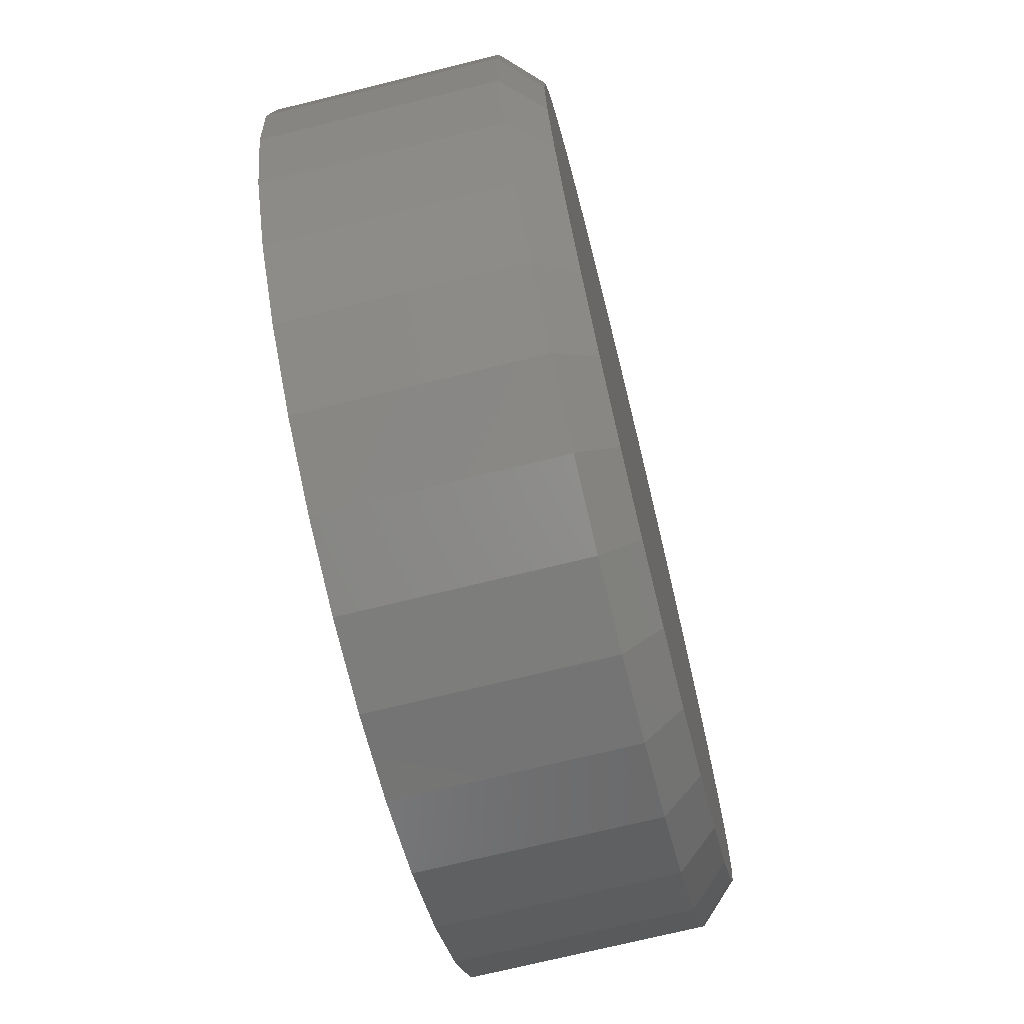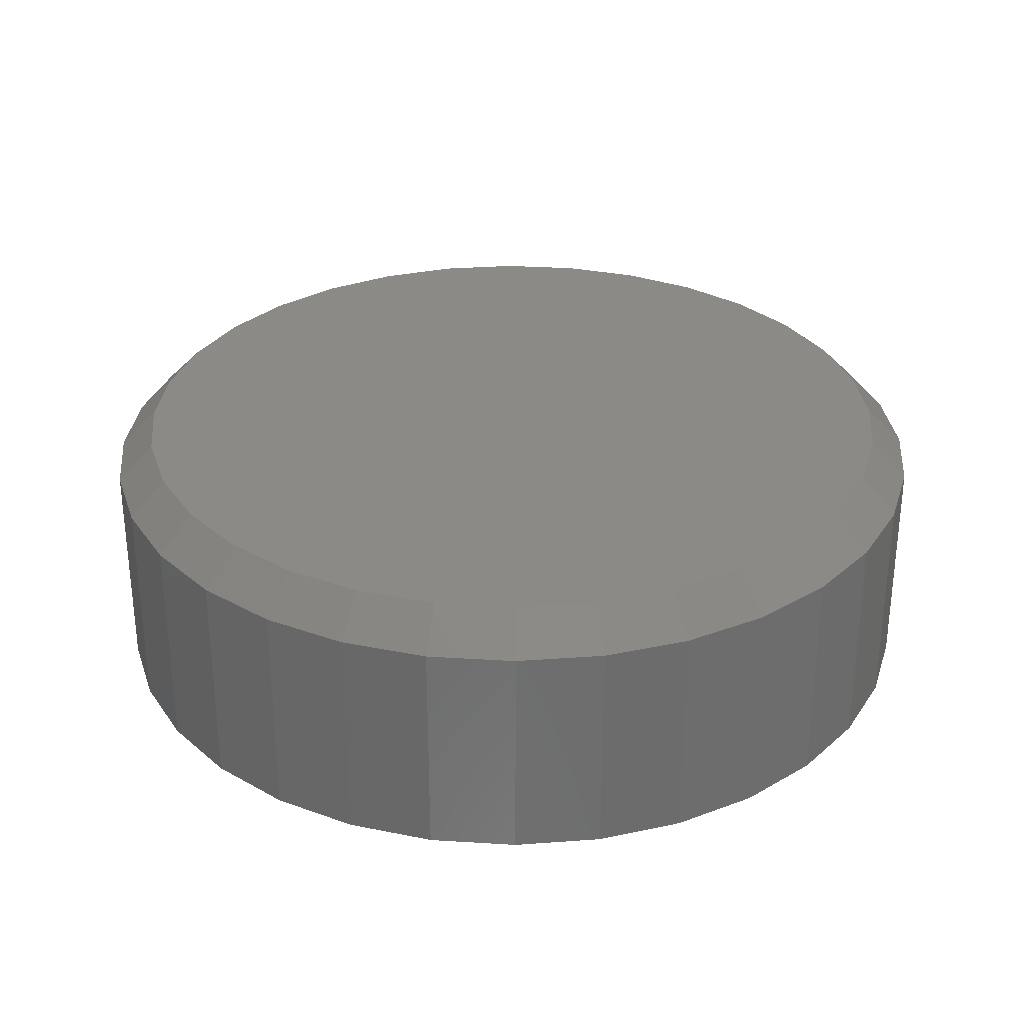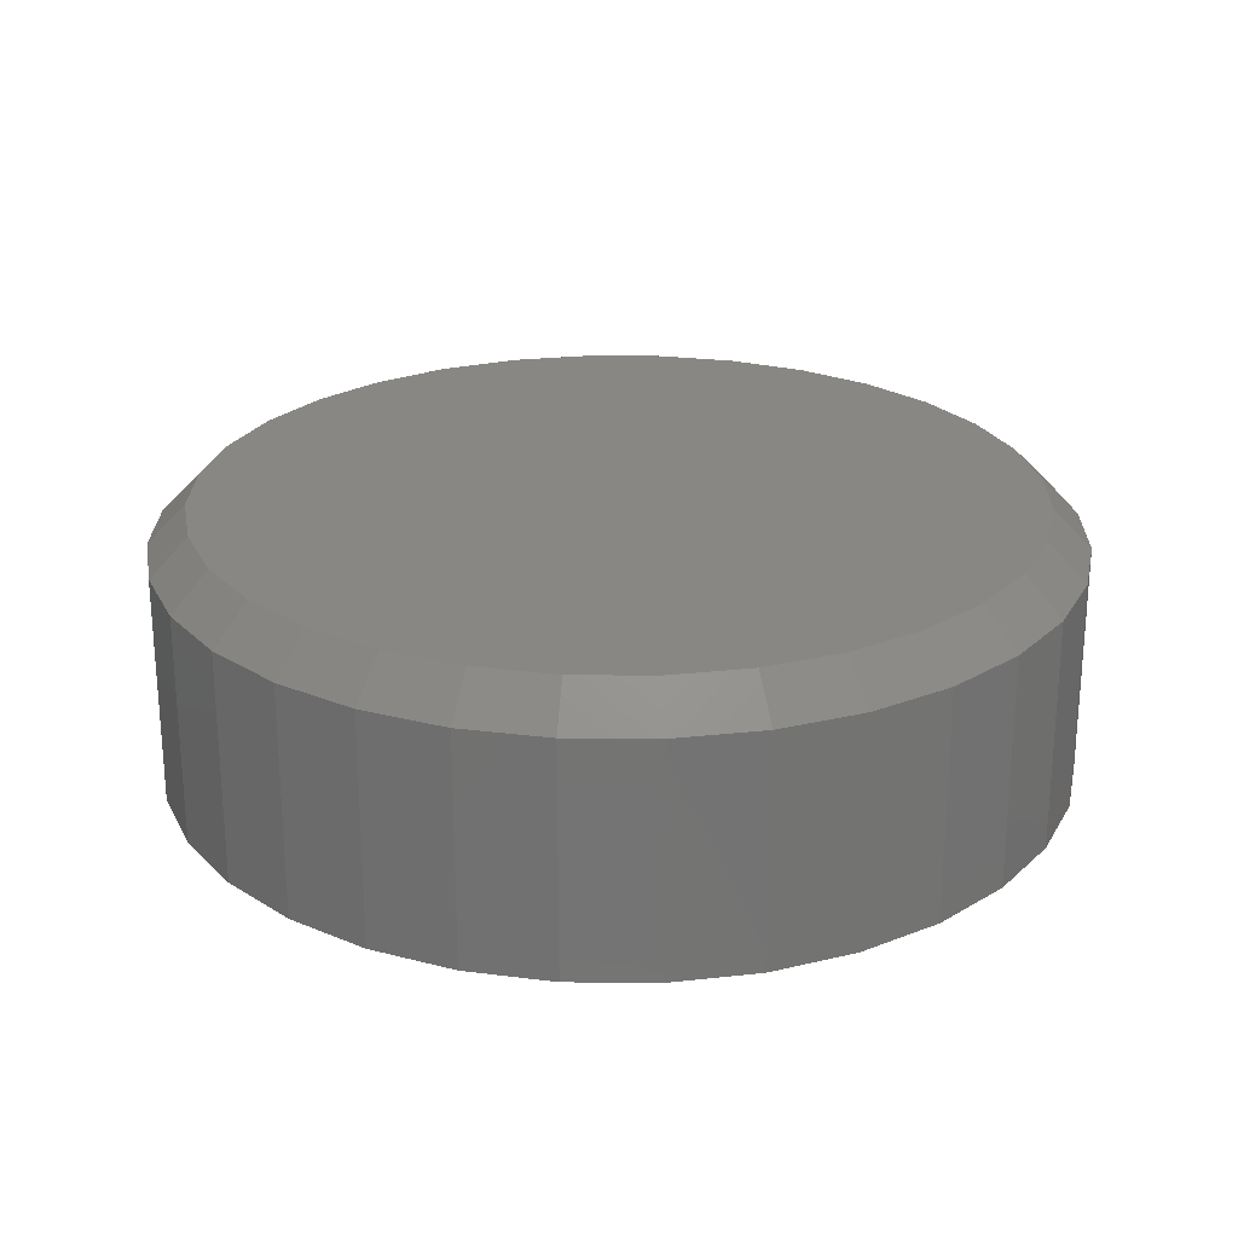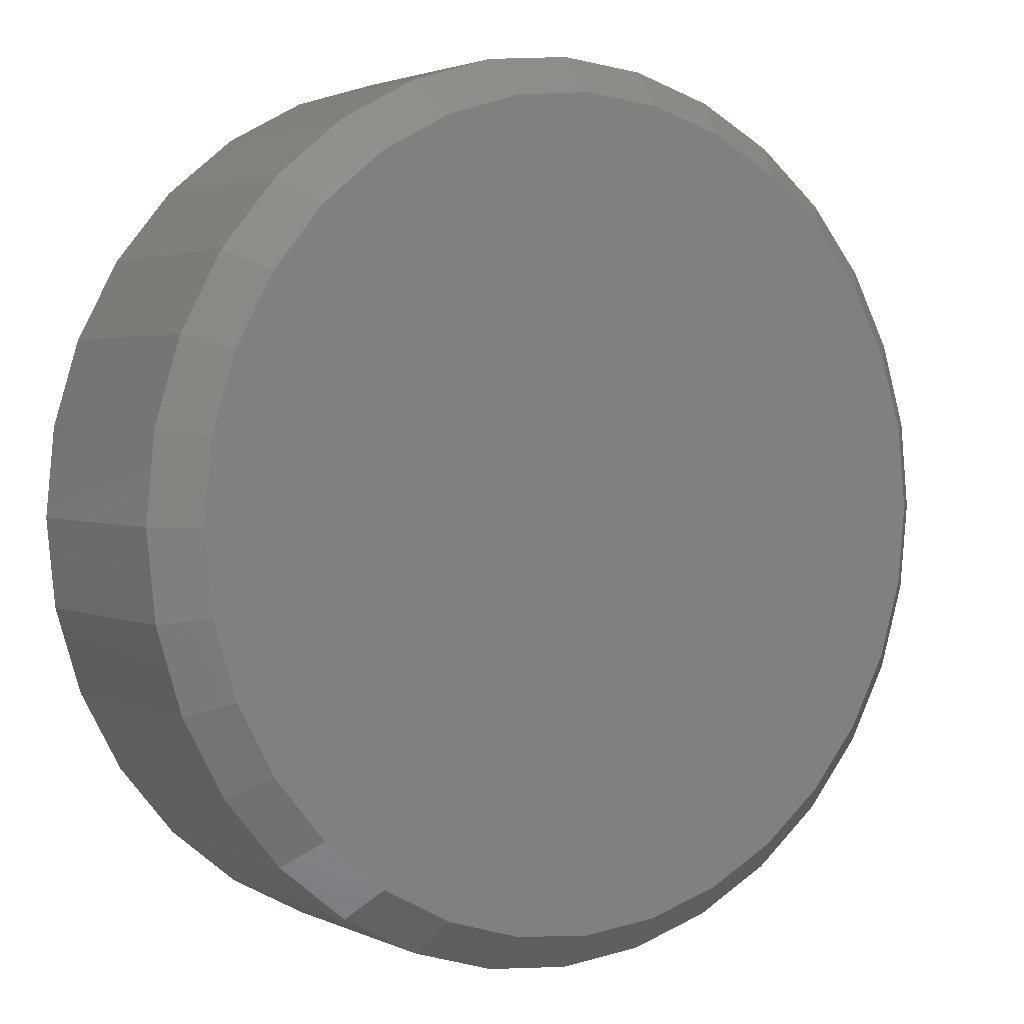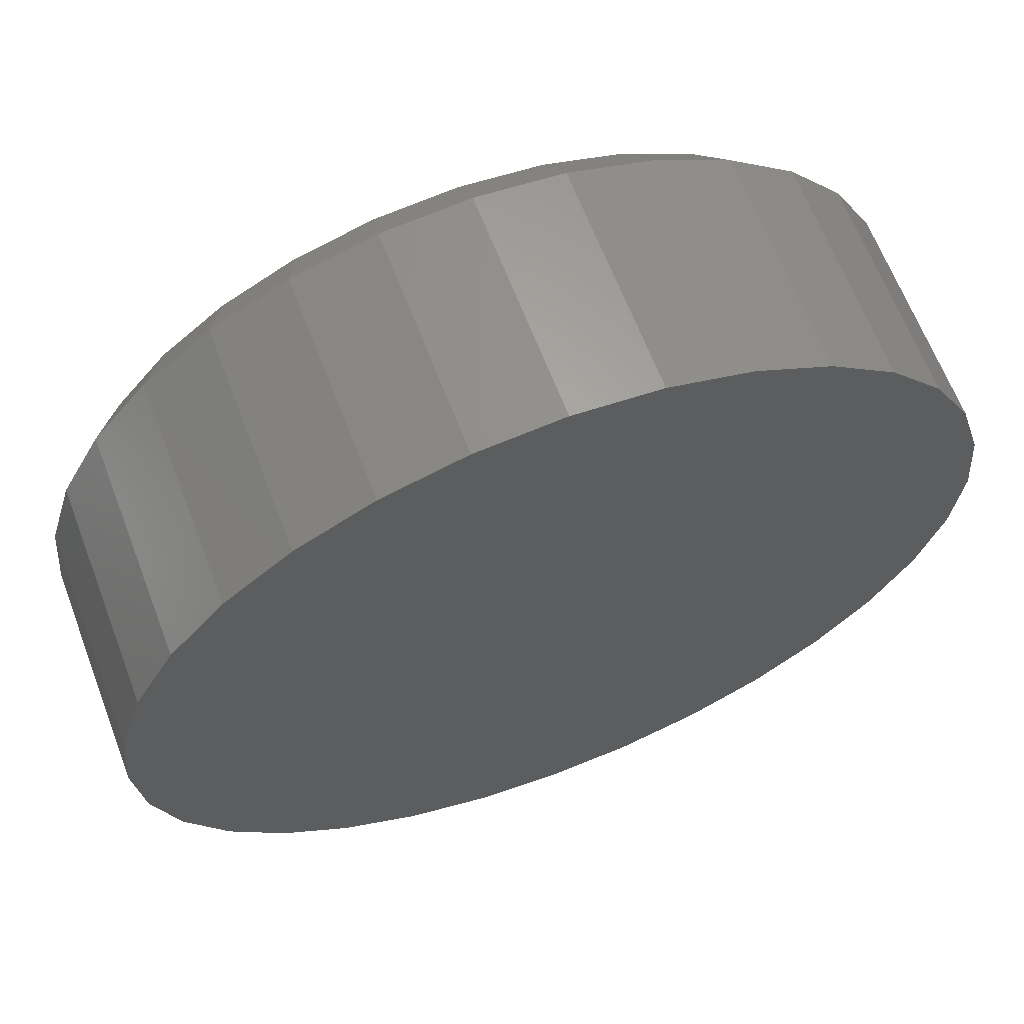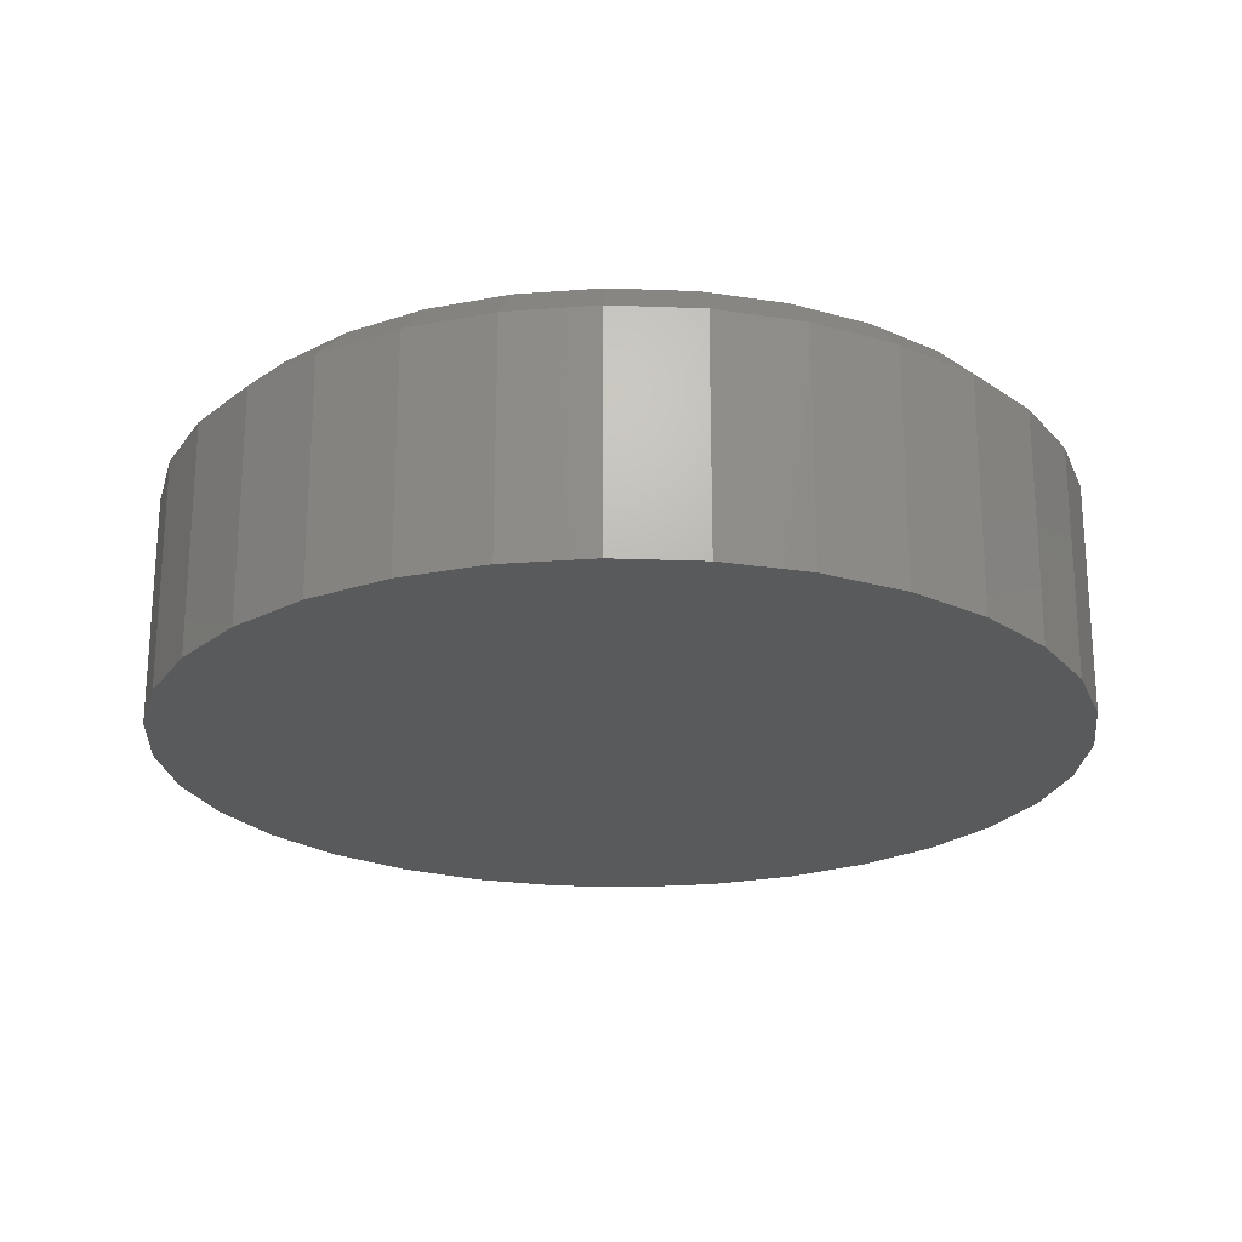
<metadata>
{"format":"stl","ext":"stl","renderer":"f3d","projection":"perspective","resolution":1024,"background":"white","views":[{"elev":-71.6,"azim":-76.1,"up":"+Y"},{"elev":30.5,"azim":-101.7,"up":"+Z"},{"elev":24.2,"azim":141.4,"up":"+Z"},{"elev":2.4,"azim":-33.0,"up":"+Y"},{"elev":64.6,"azim":159.1,"up":"+Y"},{"elev":-22.7,"azim":69.4,"up":"+Z"}]}
</metadata>
<code>
# stl→obj: 96 verts, 188 faces
v 0.3692 -0.07461 0.1094
v 0.4347 -0.07461 0.1094
v 0.402 -0.07138 0.1094
v 0.3377 -0.08416 0.1094
v 0.4662 -0.08416 0.1094
v 0.4662 -0.3945 0.1094
v 0.3692 -0.404 0.1094
v 0.4347 -0.404 0.1094
v 0.402 -0.4072 0.1094
v 0.4953 -0.09968 0.1094
v 0.3087 -0.09968 0.1094
v 0.5207 -0.1206 0.1094
v 0.2832 -0.1206 0.1094
v 0.5416 -0.146 0.1094
v 0.2623 -0.146 0.1094
v 0.5571 -0.175 0.1094
v 0.2468 -0.175 0.1094
v 0.5667 -0.2065 0.1094
v 0.2373 -0.2065 0.1094
v 0.5699 -0.2393 0.1094
v 0.234 -0.2393 0.1094
v 0.5667 -0.2721 0.1094
v 0.2373 -0.2721 0.1094
v 0.5571 -0.3036 0.1094
v 0.2468 -0.3036 0.1094
v 0.5416 -0.3326 0.1094
v 0.2623 -0.3326 0.1094
v 0.5207 -0.3581 0.1094
v 0.2832 -0.3581 0.1094
v 0.4953 -0.3789 0.1094
v 0.3087 -0.3789 0.1094
v 0.3377 -0.3945 0.1094
v 0.5855 -0.2393 0
v 0.5855 -0.2393 0.09375
v 0.582 -0.2751 0
v 0.582 -0.2751 0.09375
v 0.5716 -0.3096 0
v 0.5716 -0.3096 0.09375
v 0.5546 -0.3413 0
v 0.5546 -0.3413 0.09375
v 0.5318 -0.3691 0
v 0.5318 -0.3691 0.09375
v 0.504 -0.3919 0
v 0.504 -0.3919 0.09375
v 0.4722 -0.4089 0
v 0.4722 -0.4089 0.09375
v 0.4378 -0.4193 0
v 0.4378 -0.4193 0.09375
v 0.402 -0.4229 0
v 0.402 -0.4229 0.09375
v 0.3662 -0.4193 0
v 0.3662 -0.4193 0.09375
v 0.3317 -0.4089 0
v 0.3317 -0.4089 0.09375
v 0.3 -0.3919 0
v 0.3 -0.3919 0.09375
v 0.2722 -0.3691 0
v 0.2722 -0.3691 0.09375
v 0.2494 -0.3413 0
v 0.2494 -0.3413 0.09375
v 0.2324 -0.3096 0
v 0.2324 -0.3096 0.09375
v 0.2219 -0.2751 0
v 0.2219 -0.2751 0.09375
v 0.2184 -0.2393 0
v 0.2184 -0.2393 0.09375
v 0.2219 -0.2035 0
v 0.2219 -0.2035 0.09375
v 0.2324 -0.1691 0
v 0.2324 -0.1691 0.09375
v 0.2494 -0.1373 0
v 0.2494 -0.1373 0.09375
v 0.2722 -0.1095 0
v 0.2722 -0.1095 0.09375
v 0.3 -0.08669 0
v 0.3 -0.08669 0.09375
v 0.3317 -0.06973 0
v 0.3317 -0.06973 0.09375
v 0.3662 -0.05928 0
v 0.3662 -0.05928 0.09375
v 0.402 -0.05576 0
v 0.402 -0.05576 0.09375
v 0.4378 -0.05928 0
v 0.4378 -0.05928 0.09375
v 0.4722 -0.06973 0
v 0.4722 -0.06973 0.09375
v 0.504 -0.08669 0
v 0.504 -0.08669 0.09375
v 0.5318 -0.1095 0
v 0.5318 -0.1095 0.09375
v 0.5546 -0.1373 0
v 0.5546 -0.1373 0.09375
v 0.5716 -0.1691 0
v 0.5716 -0.1691 0.09375
v 0.582 -0.2035 0
v 0.582 -0.2035 0.09375
f 1 2 3
f 2 1 4
f 2 4 5
f 6 7 8
f 8 7 9
f 5 4 10
f 10 4 11
f 10 11 12
f 12 11 13
f 12 13 14
f 14 13 15
f 14 15 16
f 16 15 17
f 16 17 18
f 18 17 19
f 18 19 20
f 20 19 21
f 20 21 22
f 22 21 23
f 22 23 24
f 24 23 25
f 24 25 26
f 26 25 27
f 26 27 28
f 28 27 29
f 28 29 30
f 30 29 31
f 30 31 6
f 6 31 32
f 6 32 7
f 33 34 35
f 35 34 36
f 35 36 37
f 37 36 38
f 37 38 39
f 39 38 40
f 39 40 41
f 41 40 42
f 41 42 43
f 43 42 44
f 43 44 45
f 45 44 46
f 45 46 47
f 47 46 48
f 47 48 49
f 49 48 50
f 49 50 51
f 51 50 52
f 51 52 53
f 53 52 54
f 53 54 55
f 55 54 56
f 55 56 57
f 57 56 58
f 57 58 59
f 59 58 60
f 59 60 61
f 61 60 62
f 61 62 63
f 63 62 64
f 63 64 65
f 65 64 66
f 65 66 67
f 67 66 68
f 67 68 69
f 69 68 70
f 69 70 71
f 71 70 72
f 71 72 73
f 73 72 74
f 73 74 75
f 75 74 76
f 75 76 77
f 77 76 78
f 77 78 79
f 79 78 80
f 79 80 81
f 81 80 82
f 81 82 83
f 83 82 84
f 83 84 85
f 85 84 86
f 85 86 87
f 87 86 88
f 87 88 89
f 89 88 90
f 89 90 91
f 91 90 92
f 91 92 93
f 93 92 94
f 93 94 95
f 95 94 96
f 95 96 33
f 33 96 34
f 9 7 50
f 50 48 9
f 40 28 42
f 42 28 30
f 42 30 44
f 28 40 26
f 26 40 38
f 26 38 24
f 24 38 36
f 24 36 22
f 22 36 34
f 22 34 20
f 27 58 29
f 29 58 56
f 29 56 31
f 58 27 60
f 60 27 25
f 60 25 62
f 62 25 23
f 62 23 64
f 64 23 21
f 64 21 66
f 50 7 52
f 52 7 32
f 52 32 54
f 54 32 31
f 54 31 56
f 9 48 8
f 8 48 46
f 8 46 6
f 6 46 44
f 6 44 30
f 3 2 82
f 82 80 3
f 72 13 74
f 74 13 11
f 74 11 76
f 13 72 15
f 15 72 70
f 15 70 17
f 17 70 68
f 17 68 19
f 19 68 66
f 19 66 21
f 14 90 12
f 12 90 88
f 12 88 10
f 90 14 92
f 92 14 16
f 92 16 94
f 94 16 18
f 94 18 96
f 96 18 20
f 96 20 34
f 82 2 84
f 84 2 5
f 84 5 86
f 86 5 10
f 86 10 88
f 3 80 1
f 1 80 78
f 1 78 4
f 4 78 76
f 4 76 11
f 81 83 79
f 77 79 83
f 85 77 83
f 47 51 45
f 49 51 47
f 51 53 45
f 45 53 55
f 45 55 43
f 43 55 57
f 43 57 41
f 41 57 59
f 41 59 39
f 39 59 61
f 39 61 37
f 37 61 63
f 37 63 35
f 35 63 65
f 35 65 33
f 33 65 67
f 33 67 95
f 95 67 69
f 95 69 93
f 93 69 71
f 93 71 91
f 91 71 73
f 91 73 89
f 89 73 75
f 89 75 87
f 87 75 77
f 87 77 85

</code>
